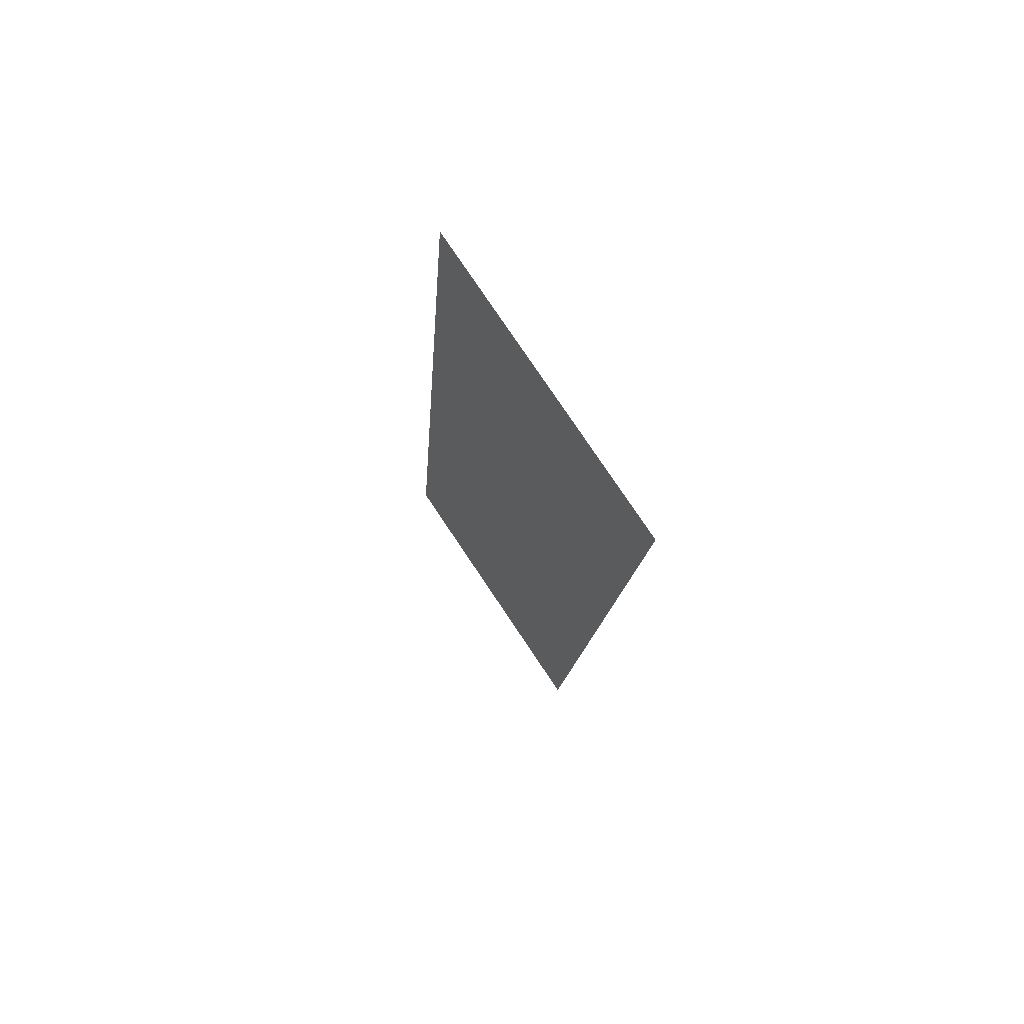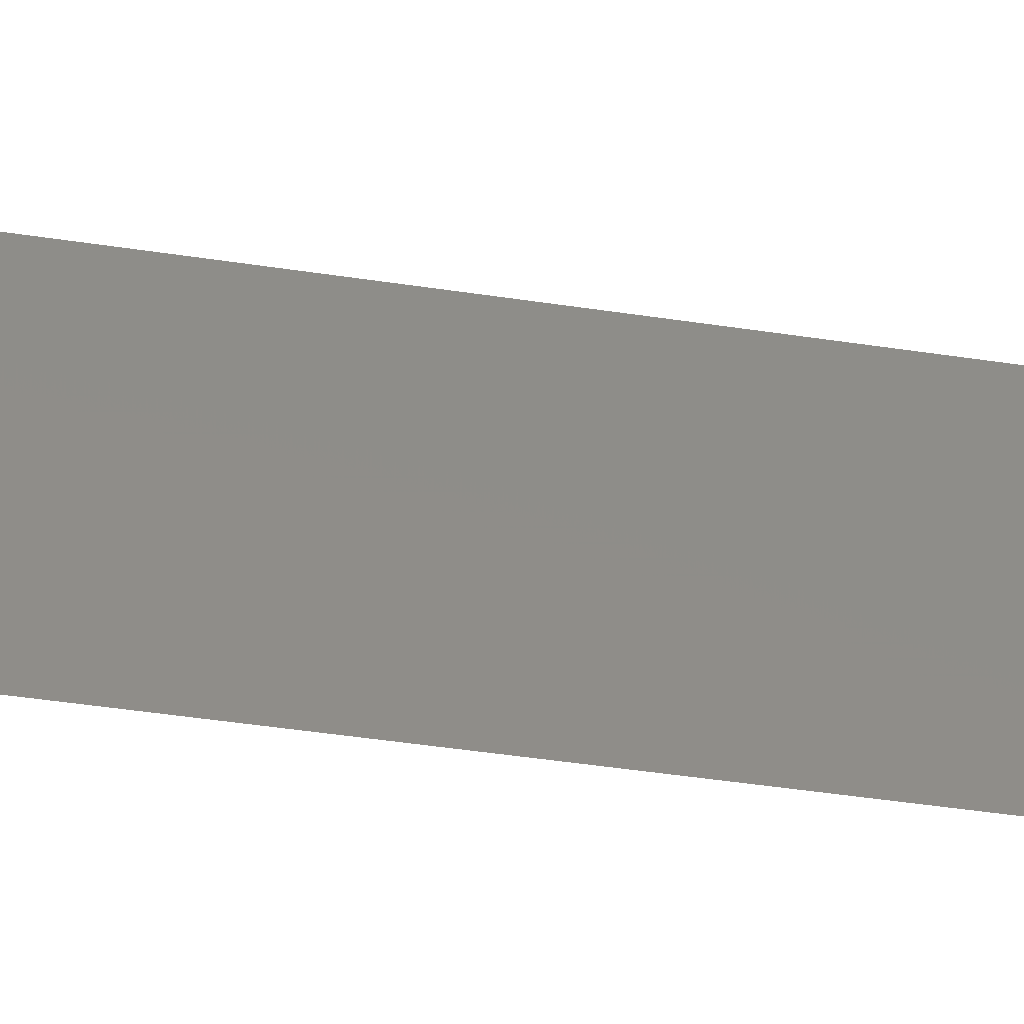
<metadata>
{"format":"stl","ext":"stl","renderer":"f3d","projection":"perspective","resolution":1024,"background":"white","views":[{"elev":78.8,"azim":-33.9,"up":"+Y"},{"elev":-50.2,"azim":76.5,"up":"+Z"}]}
</metadata>
<code>
# stl→obj: 20 verts, 24 faces
v 0.01139 0.04575 0.02
v 0.0116 0.0486 0.008296
v 0.01224 0.05719 0.02
v 0.008 0 0
v 0.008637 0.008585 0.008296
v 0.008 0 0.01
v 0.01224 0.05719 0.01
v 0.01224 0.05719 0
v 0.008848 0.01144 0
v 0.01139 0.04575 0
v 0.009696 0.02287 0.02
v 0.01012 0.02859 0.009978
v 0.01054 0.03431 0.02
v 0.009696 0.02287 0
v 0.009307 0.01763 0.009712
v 0.01093 0.03955 0.009712
v 0.01054 0.03431 0
v 0.008848 0.01144 0.02
v 0.008404 0.005448 0.015
v 0.008 0 0.02
f 1 2 3
f 4 5 6
f 7 2 8
f 9 5 4
f 8 2 10
f 11 12 13
f 14 15 9
f 10 16 17
f 12 16 13
f 12 15 14
f 11 15 12
f 17 16 12
f 13 16 1
f 17 12 14
f 18 15 11
f 18 19 5
f 16 2 1
f 18 5 15
f 20 19 18
f 15 5 9
f 10 2 16
f 6 19 20
f 5 19 6
f 3 2 7

</code>
